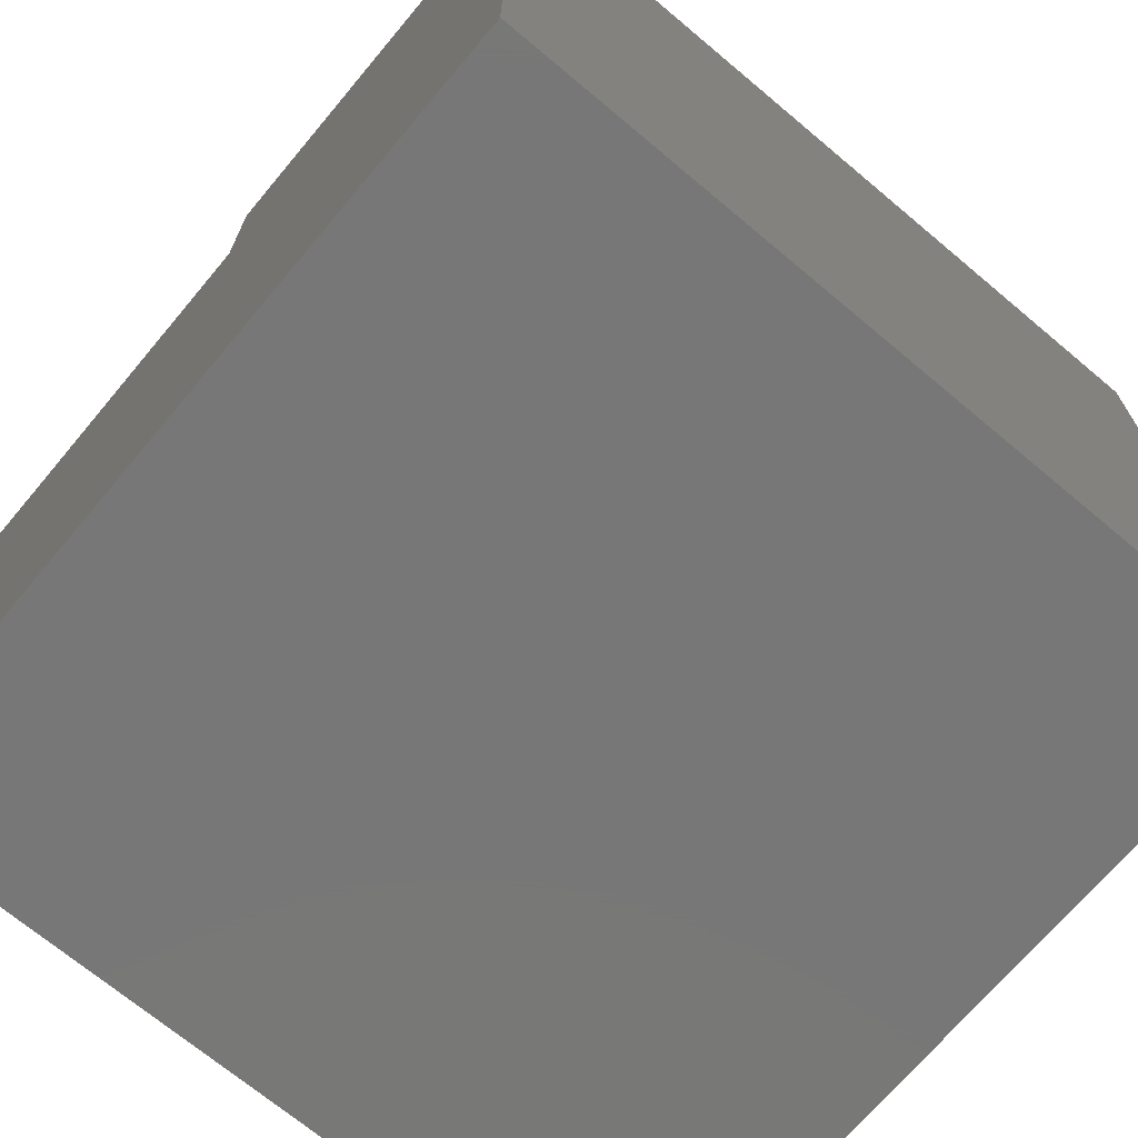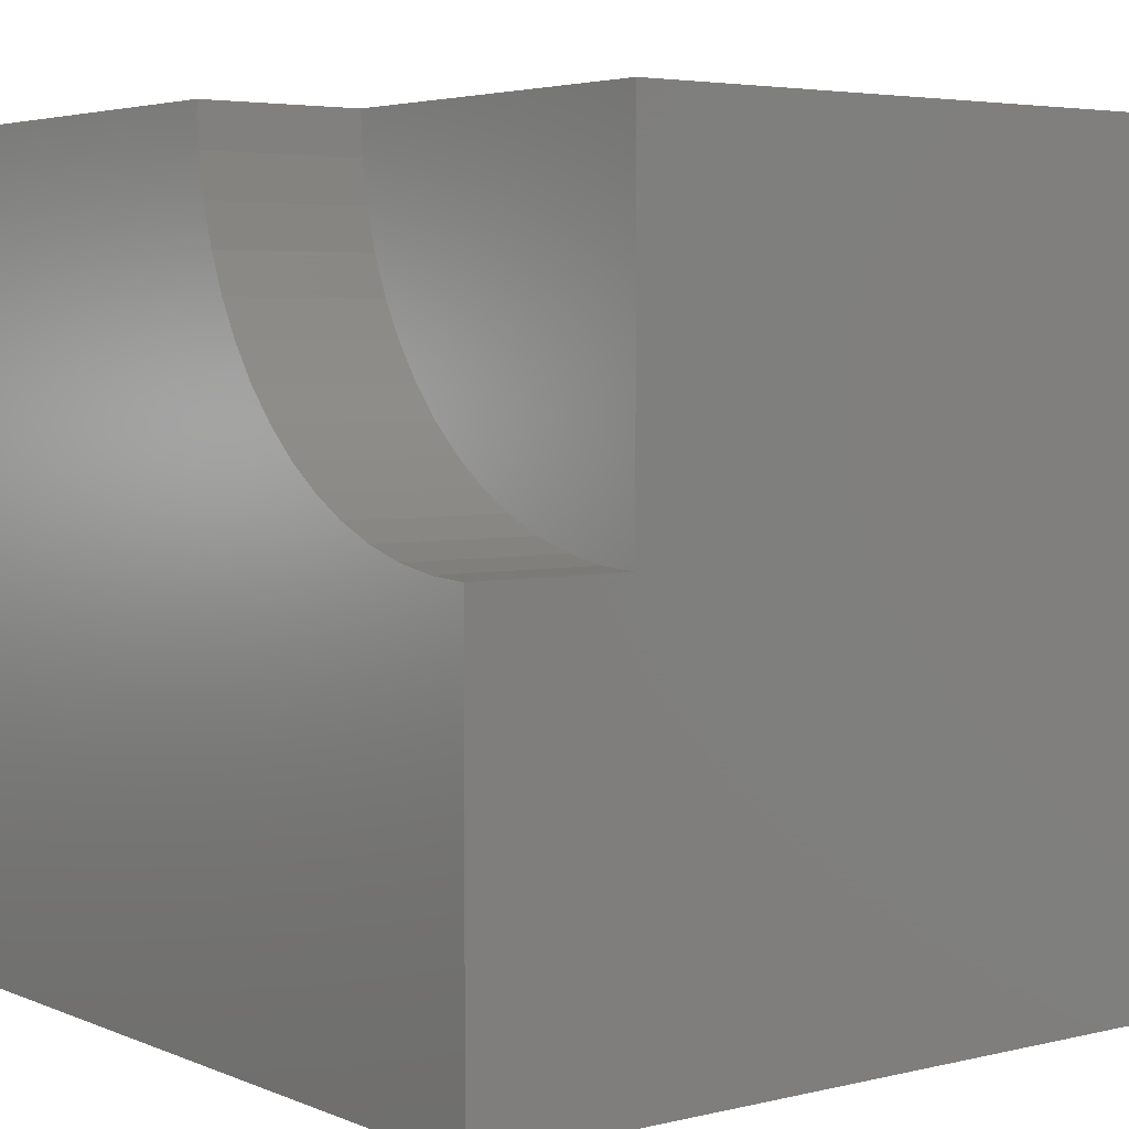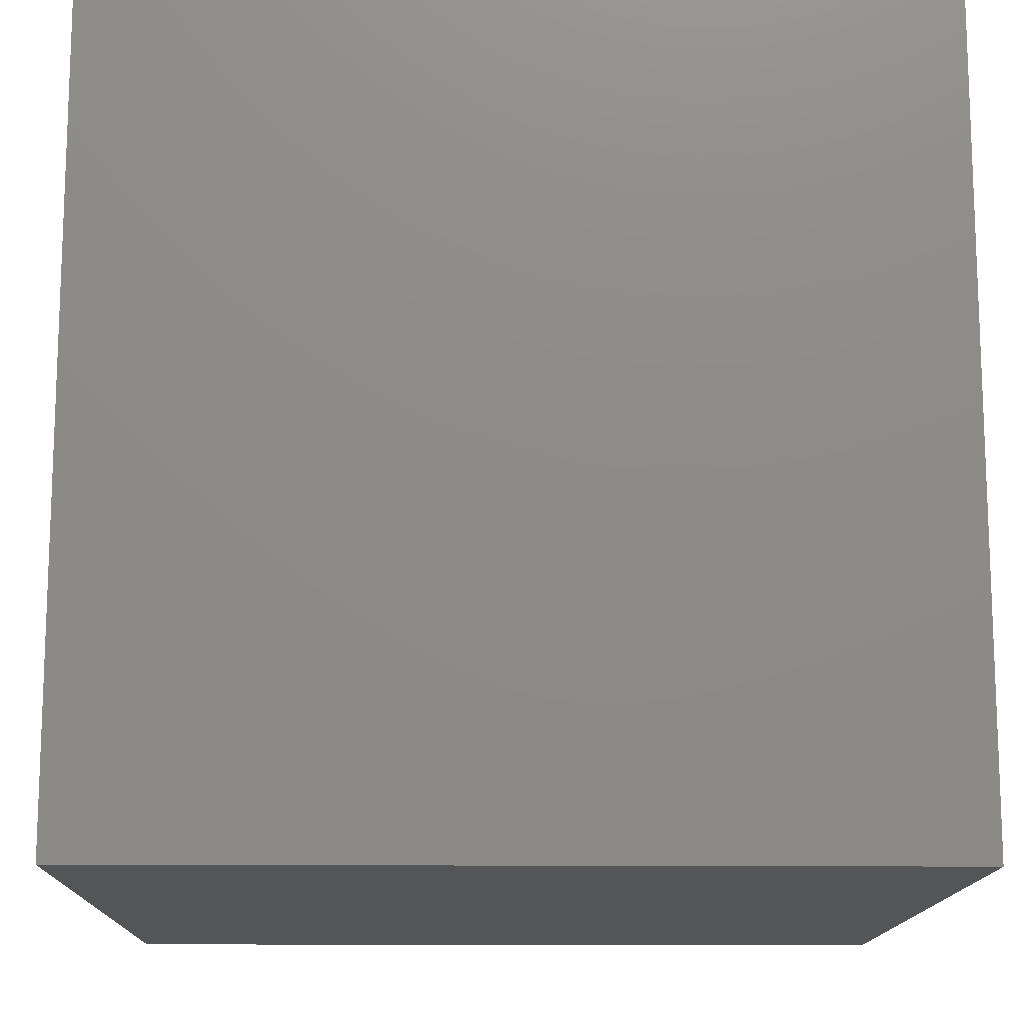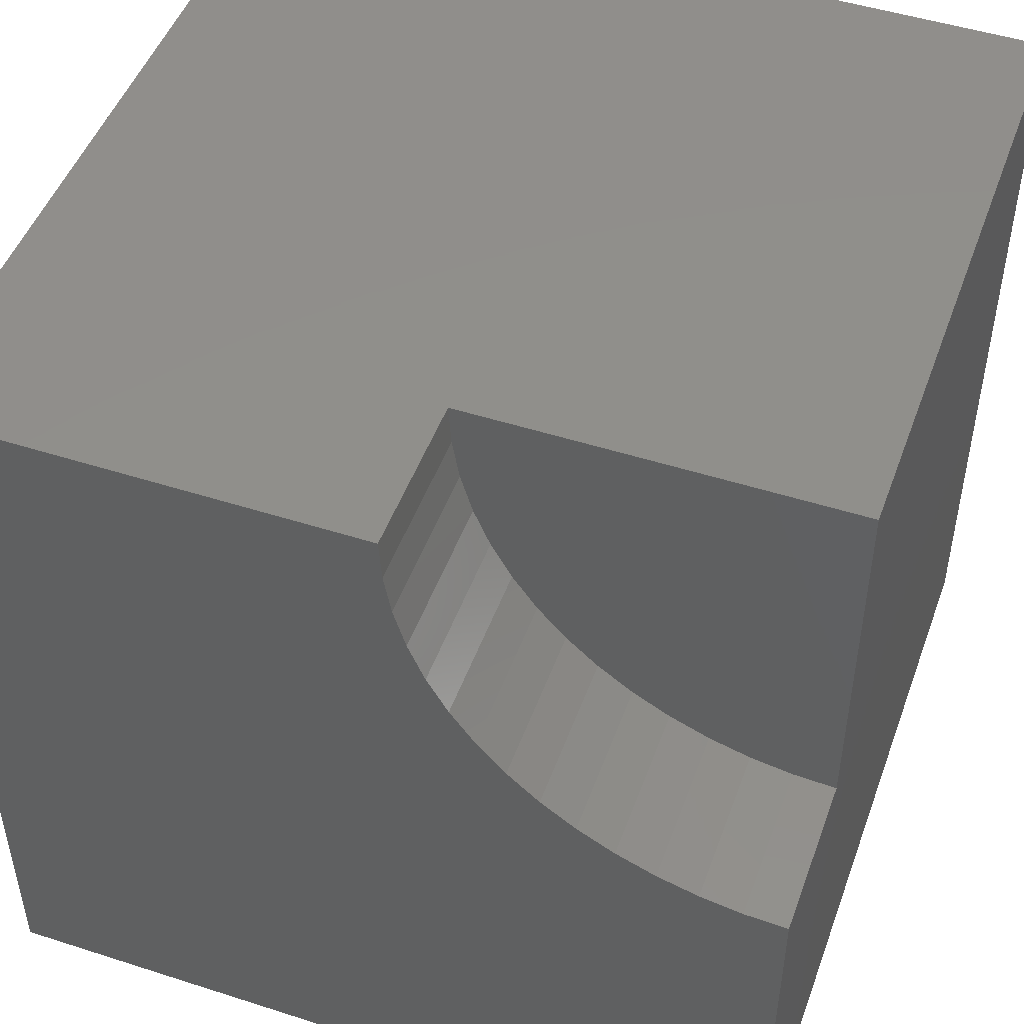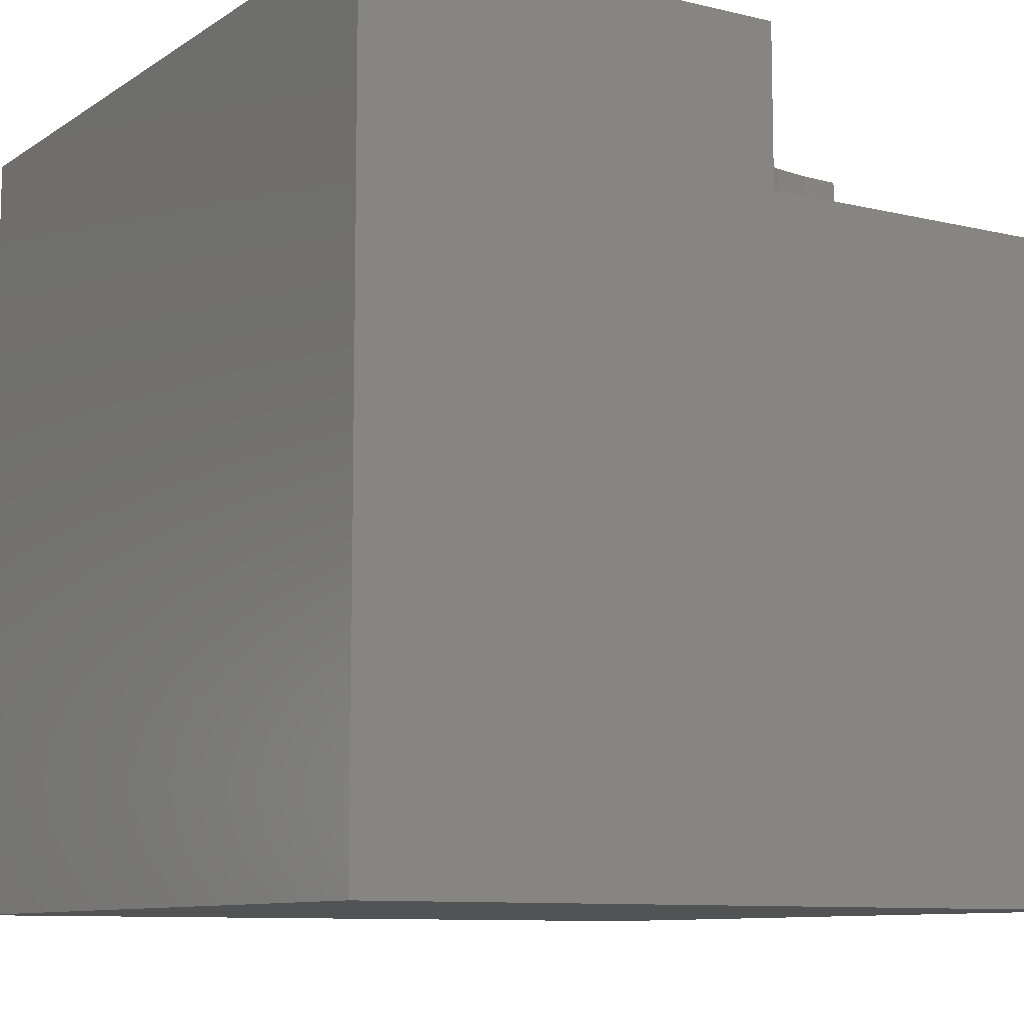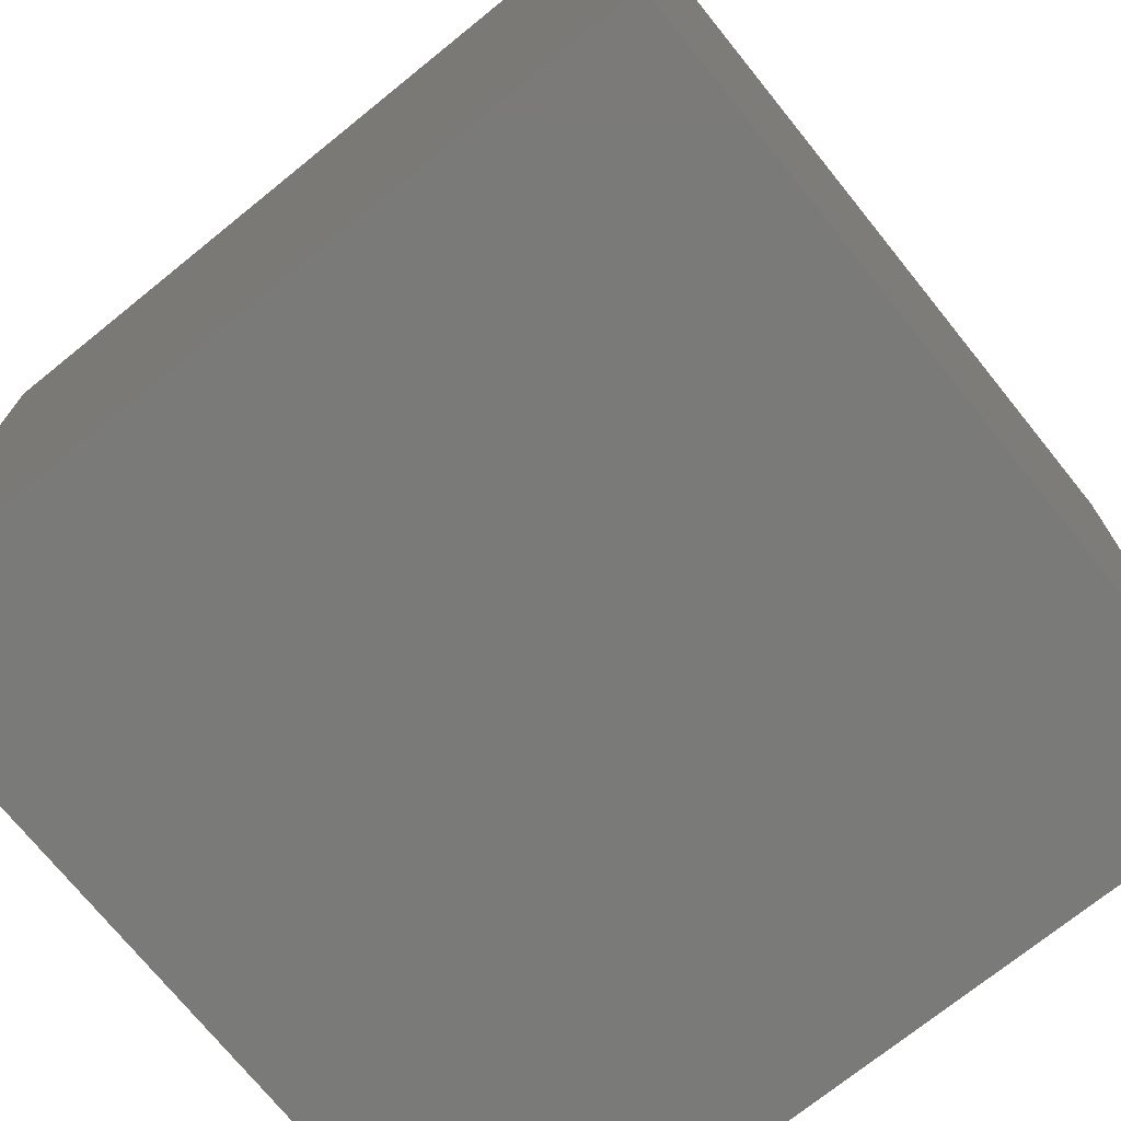
<metadata>
{"format":"stl","ext":"stl","renderer":"f3d","projection":"perspective","resolution":1024,"background":"white","views":[{"elev":-70.2,"azim":-130.0,"up":"+Z"},{"elev":4.3,"azim":52.4,"up":"+Y"},{"elev":-13.9,"azim":-91.1,"up":"+Y"},{"elev":48.6,"azim":19.7,"up":"+Y"},{"elev":-9.6,"azim":58.0,"up":"+Z"},{"elev":-73.0,"azim":-141.1,"up":"+Y"}]}
</metadata>
<code>
# stl→obj: 38 verts, 72 faces
v 0 10 10
v 0 10 0
v 0 0 10
v 0 0 0
v 10 0 10
v 10 5.366 10
v 9.481 5.395 10
v 5.366 10 10
v 5.395 9.481 10
v 5.482 8.969 10
v 7.535 6.076 10
v 7.111 6.377 10
v 6.723 6.723 10
v 6.377 7.111 10
v 8.969 5.482 10
v 8.469 5.626 10
v 7.989 5.825 10
v 6.076 7.535 10
v 5.825 7.989 10
v 5.626 8.469 10
v 10 5.366 8.006
v 10 0 0
v 10 10 8.006
v 10 10 0
v 5.366 10 8.006
v 5.395 9.481 8.006
v 5.482 8.969 8.006
v 5.626 8.469 8.006
v 5.825 7.989 8.006
v 6.076 7.535 8.006
v 6.377 7.111 8.006
v 6.723 6.723 8.006
v 7.111 6.377 8.006
v 7.535 6.076 8.006
v 7.989 5.825 8.006
v 8.469 5.626 8.006
v 8.969 5.482 8.006
v 9.481 5.395 8.006
f 1 2 3
f 3 2 4
f 5 6 7
f 8 1 9
f 9 1 10
f 11 12 3
f 3 12 13
f 3 13 14
f 7 15 5
f 5 15 16
f 5 16 3
f 3 16 17
f 3 17 11
f 14 18 3
f 3 18 19
f 3 19 1
f 1 19 20
f 1 20 10
f 6 5 21
f 21 5 22
f 21 22 23
f 23 22 24
f 2 24 4
f 4 24 22
f 23 24 25
f 25 24 2
f 25 2 8
f 8 2 1
f 22 5 4
f 4 5 3
f 25 8 9
f 25 9 26
f 26 9 10
f 26 10 27
f 27 10 20
f 27 20 28
f 28 20 19
f 28 19 29
f 29 19 18
f 29 18 30
f 30 18 14
f 30 14 31
f 31 14 13
f 31 13 32
f 32 13 12
f 32 12 33
f 33 12 11
f 33 11 34
f 34 11 17
f 34 17 35
f 35 17 16
f 35 16 36
f 36 16 15
f 36 15 37
f 37 15 7
f 37 7 38
f 38 7 6
f 38 6 21
f 23 25 26
f 26 27 23
f 23 27 28
f 23 28 29
f 35 36 23
f 29 30 23
f 23 30 31
f 23 31 32
f 36 37 23
f 23 37 38
f 23 38 21
f 32 33 23
f 23 33 34
f 23 34 35

</code>
